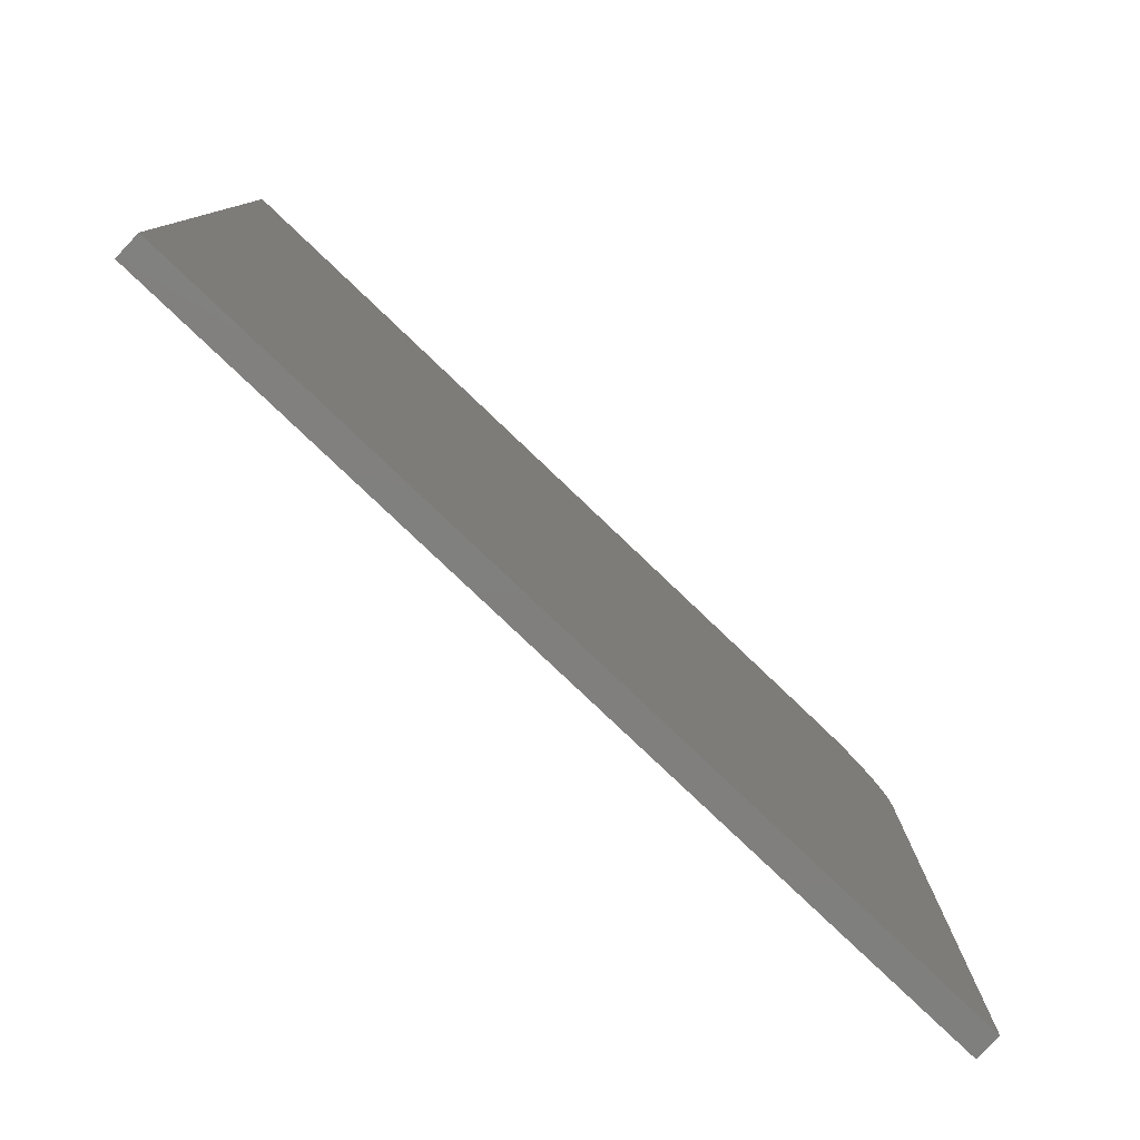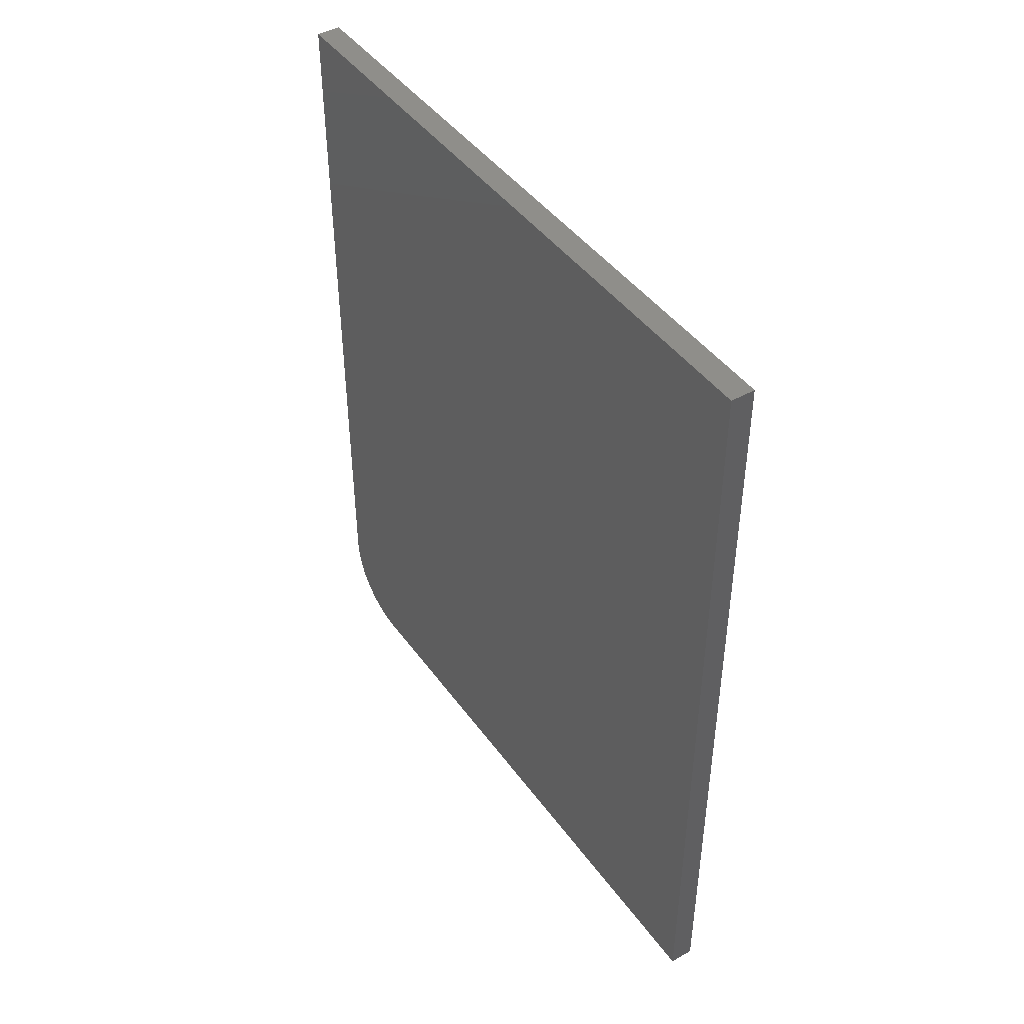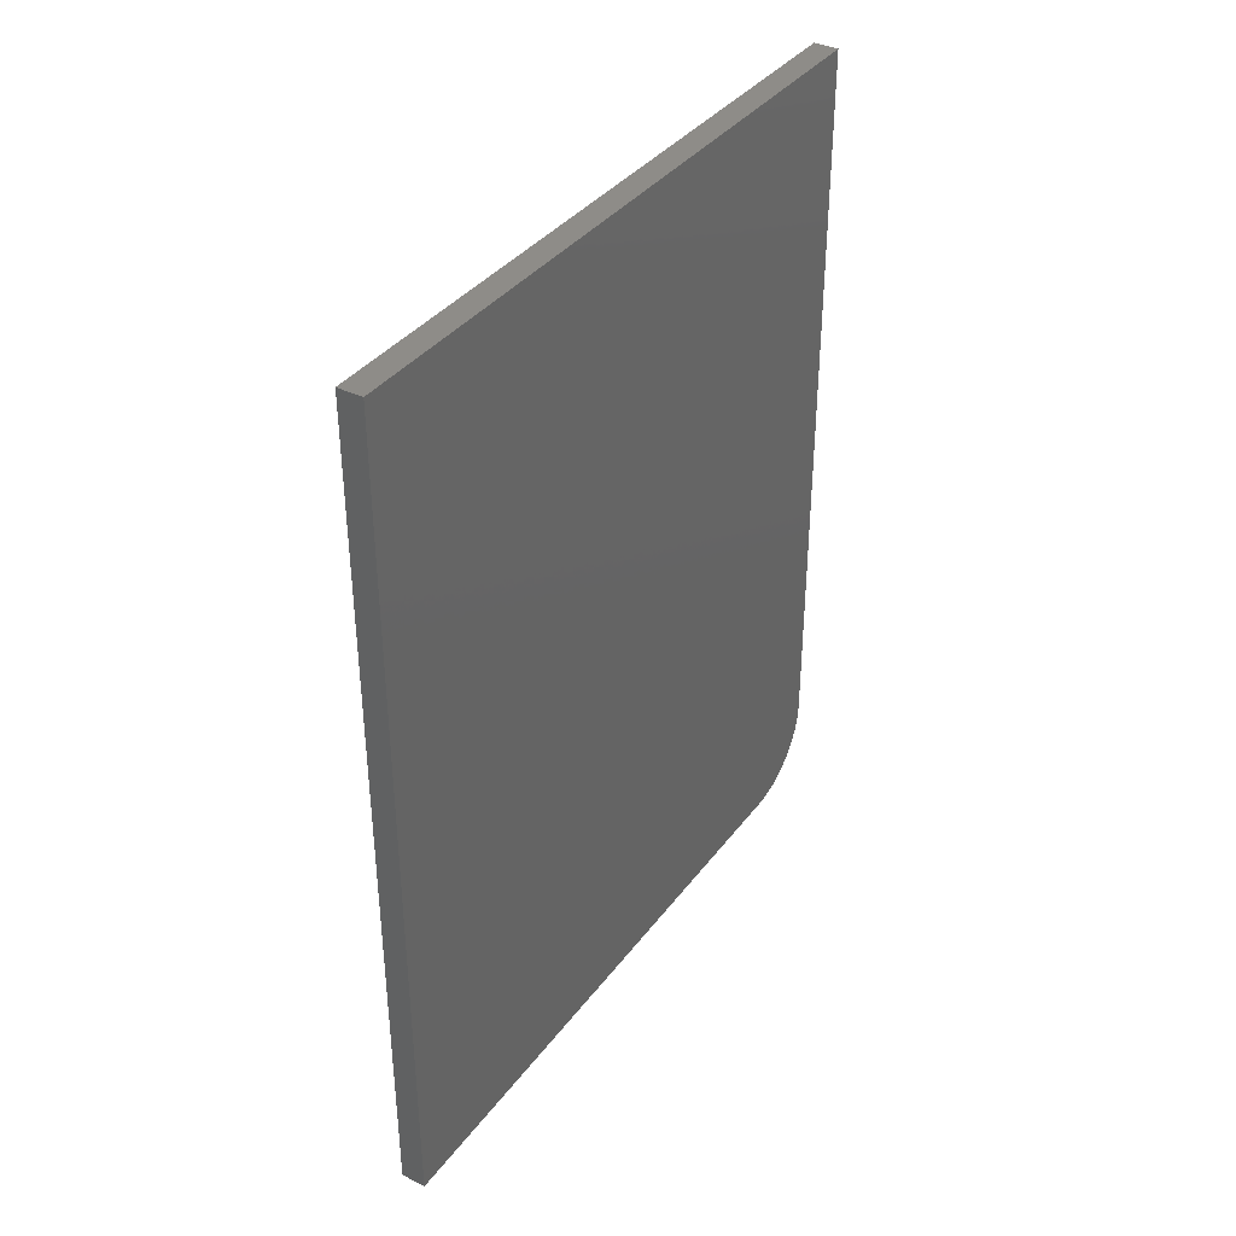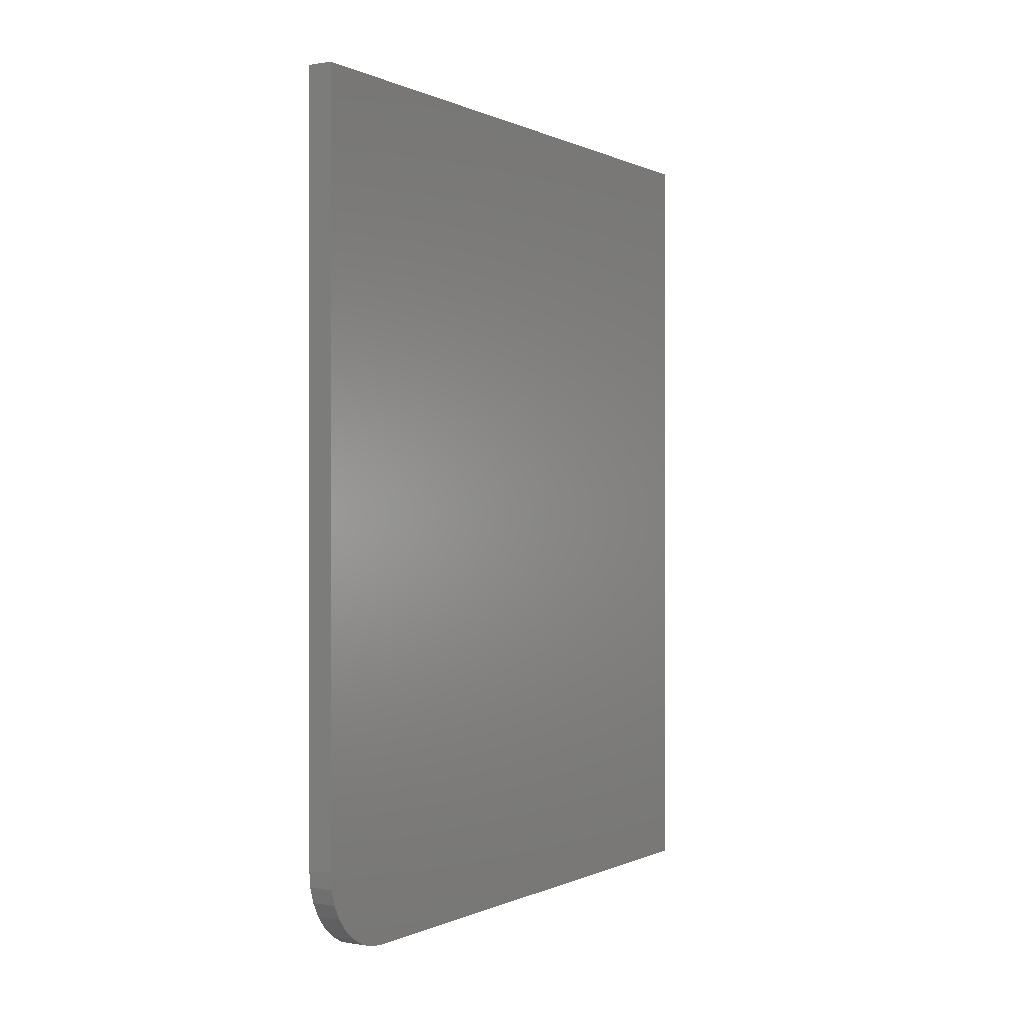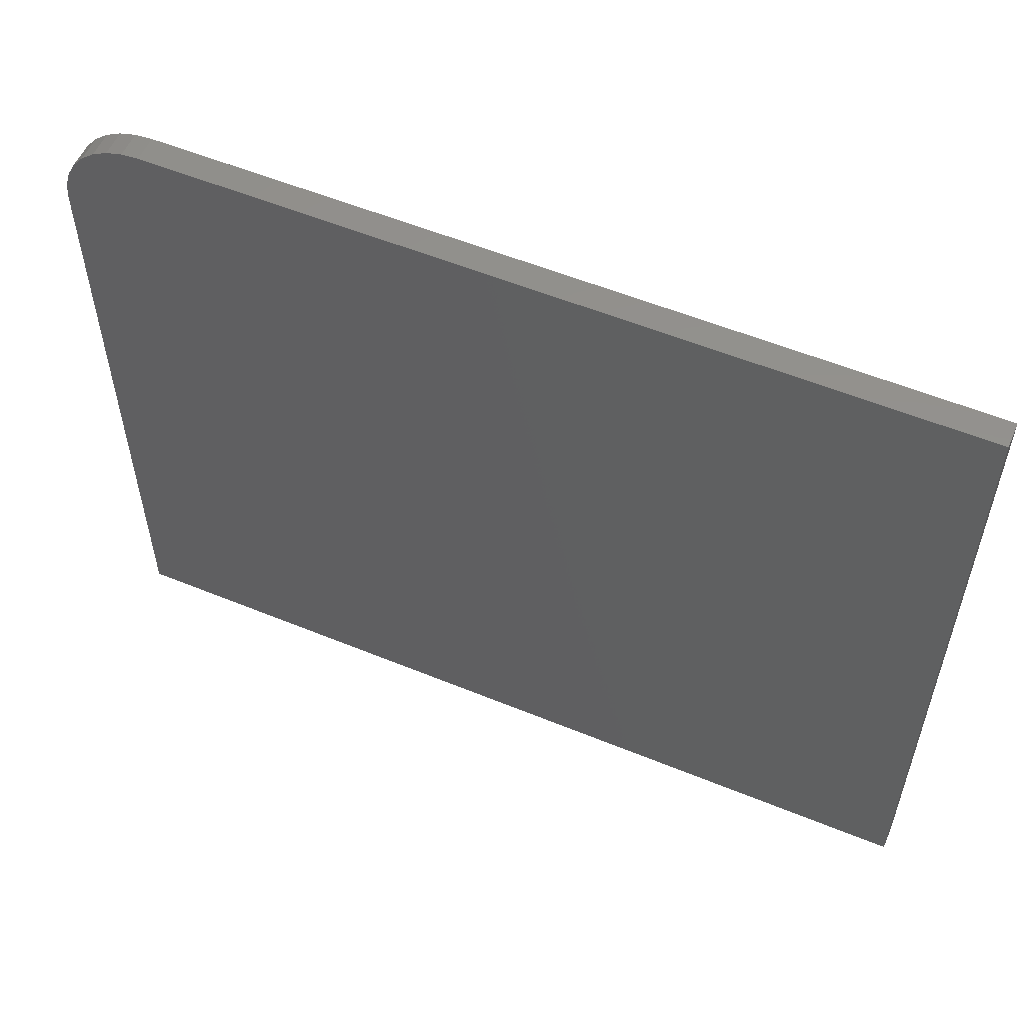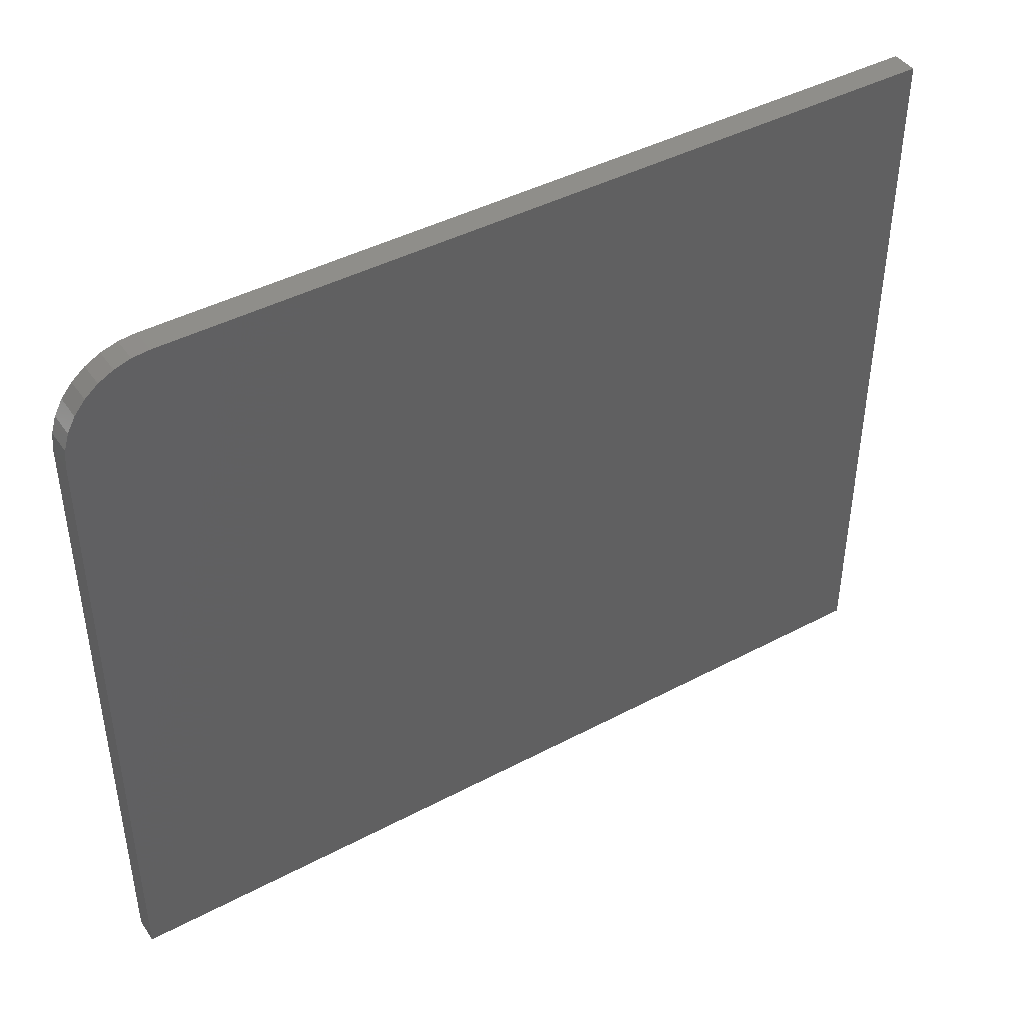
<metadata>
{"format":"stl","ext":"stl","renderer":"f3d","projection":"perspective","resolution":1024,"background":"white","views":[{"elev":-79.7,"azim":-133.6,"up":"+Z"},{"elev":44.3,"azim":146.6,"up":"+Y"},{"elev":37.1,"azim":-147.7,"up":"+Y"},{"elev":-0.1,"azim":31.0,"up":"+Y"},{"elev":55.8,"azim":113.3,"up":"+Z"},{"elev":43.1,"azim":57.9,"up":"+Z"}]}
</metadata>
<code>
# stl→obj: 24 verts, 44 faces
v 0.02344 0.75 0.6627
v 0.02344 0.03125 0.6627
v 0.02344 0.01601 0.6612
v 0.02344 0.001353 0.6567
v 0.02344 -0.01215 0.6495
v 0.02344 -0.02399 0.6398
v 0.02344 -0.03371 0.6279
v 0.02344 -0.04093 0.6144
v 0.02344 -0.04537 0.5998
v 0.02344 -0.04688 0.5845
v 0.02344 -0.04688 0
v 0.02344 0.75 -4.879e-17
v 0 0.75 0.6627
v 0 0.75 -4.879e-17
v 0 -0.04688 0
v 0 -0.04688 0.5845
v 0 -0.04537 0.5998
v 0 -0.04093 0.6144
v 0 -0.03371 0.6279
v 0 -0.02399 0.6398
v 0 -0.01215 0.6495
v 0 0.001353 0.6567
v 0 0.01601 0.6612
v 0 0.03125 0.6627
f 1 2 3
f 1 3 4
f 1 4 5
f 1 5 6
f 1 6 7
f 1 7 8
f 1 8 9
f 1 9 10
f 1 10 11
f 1 11 12
f 13 14 15
f 13 15 16
f 13 16 17
f 13 17 18
f 13 18 19
f 13 19 20
f 13 20 21
f 13 21 22
f 13 22 23
f 13 23 24
f 10 16 11
f 11 16 15
f 1 13 2
f 2 13 24
f 16 10 17
f 17 10 9
f 17 9 18
f 18 9 8
f 18 8 19
f 19 8 7
f 19 7 20
f 20 7 6
f 20 6 21
f 21 6 5
f 21 5 22
f 22 5 4
f 22 4 23
f 23 4 3
f 23 3 24
f 24 3 2
f 12 14 1
f 1 14 13
f 11 15 12
f 12 15 14

</code>
